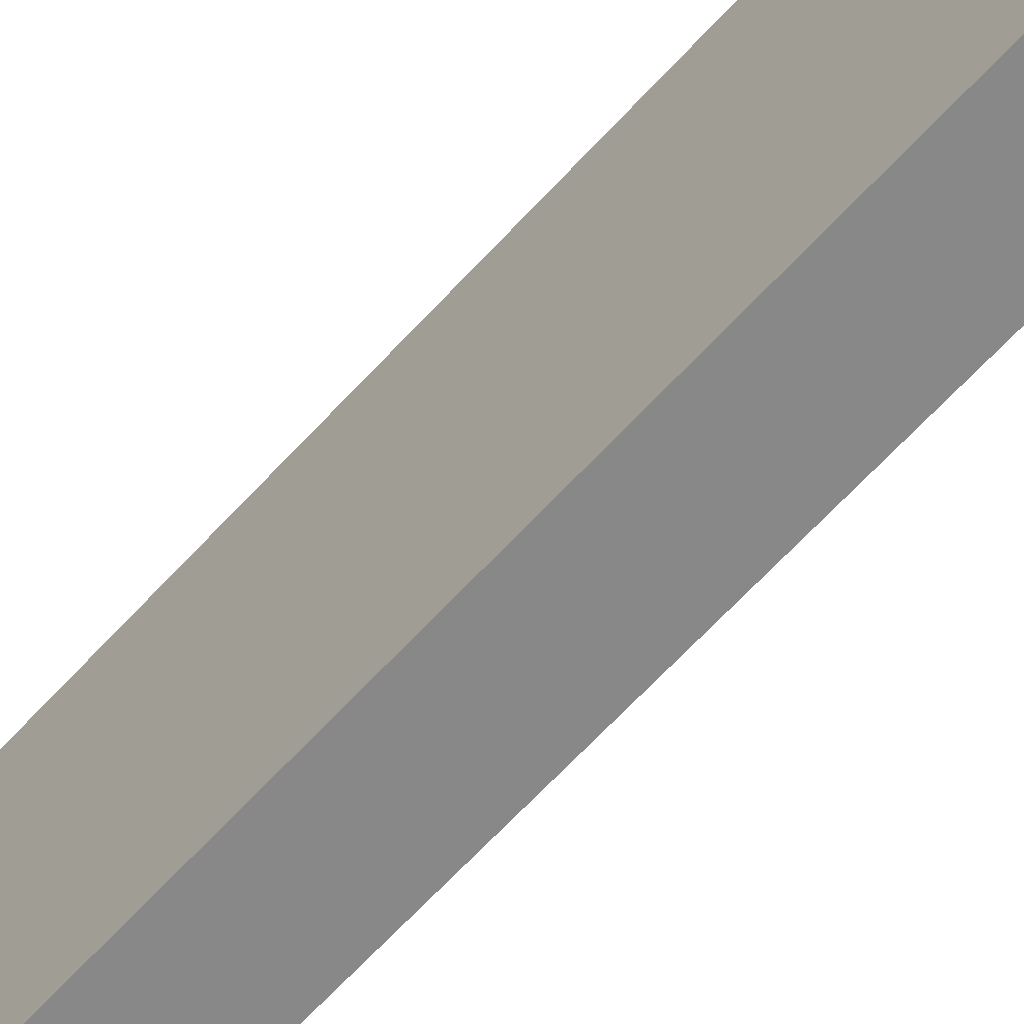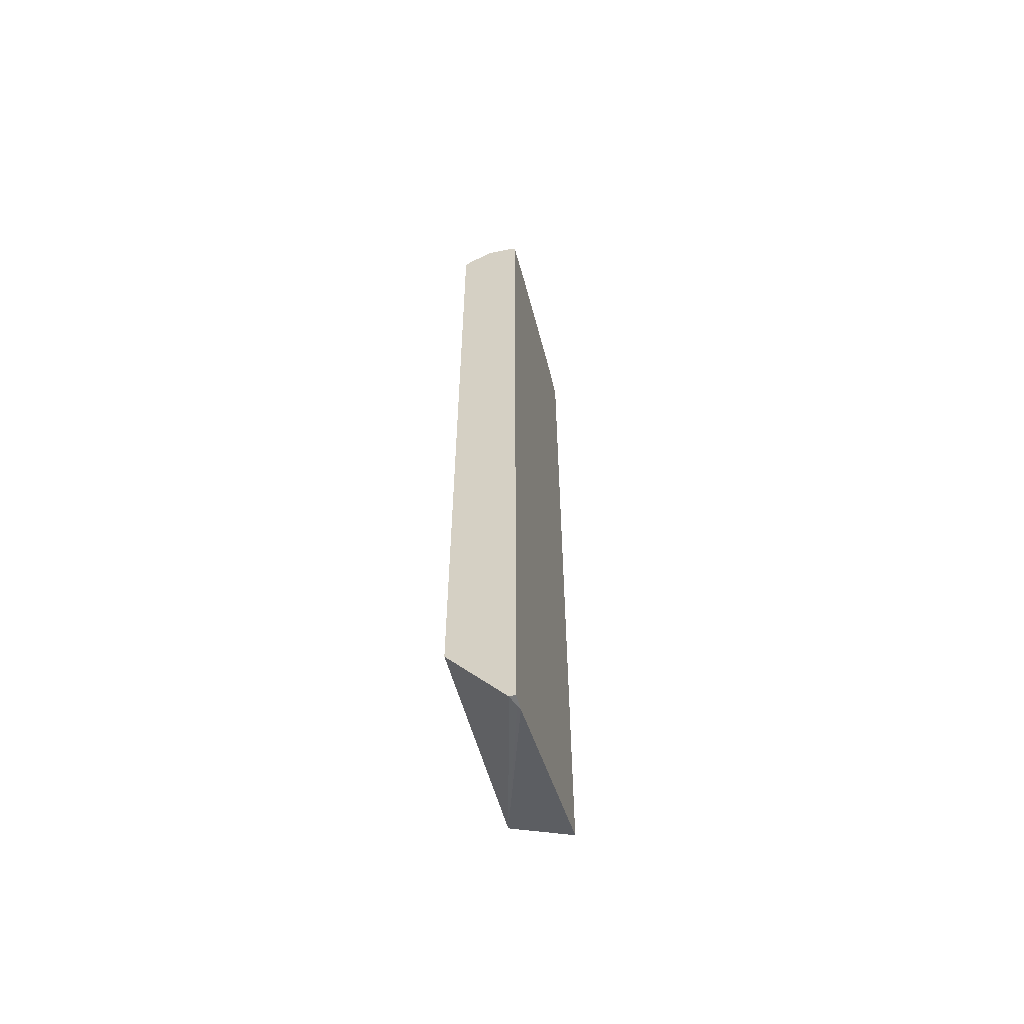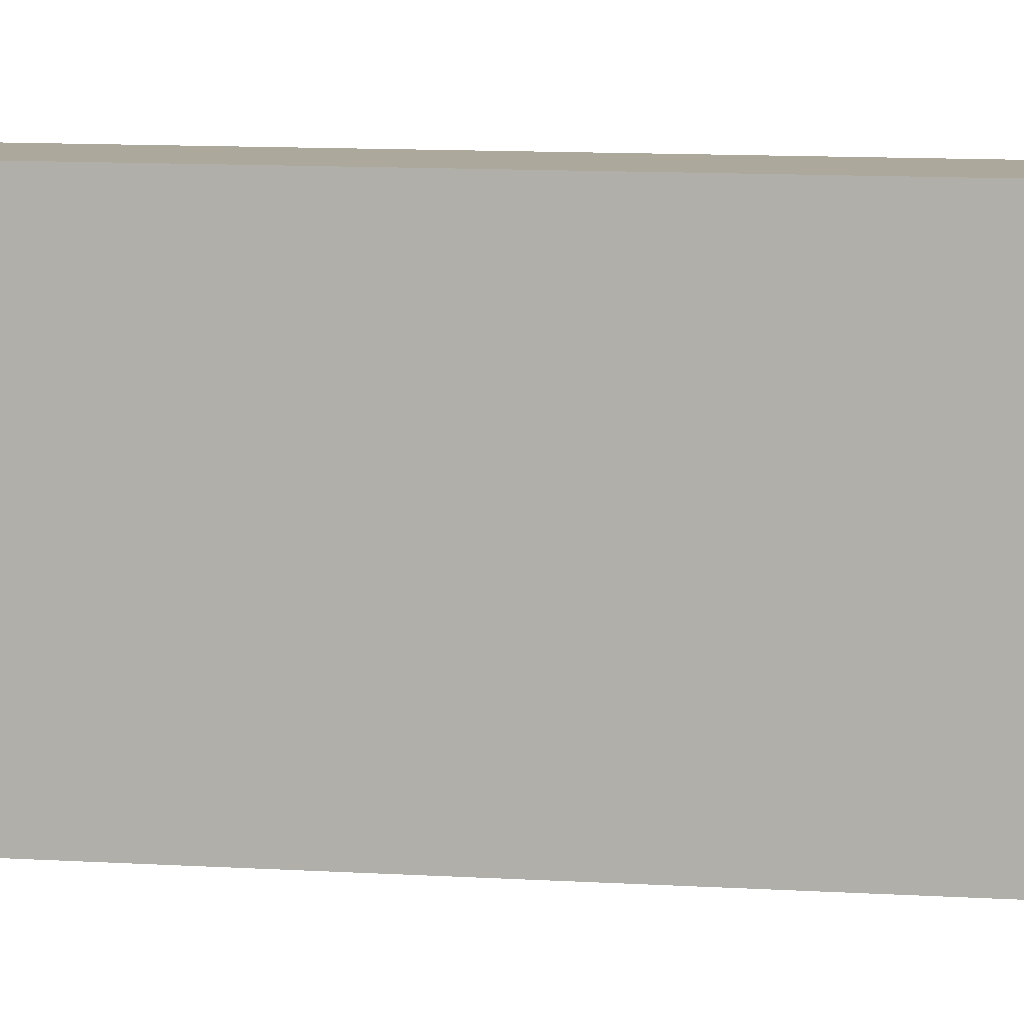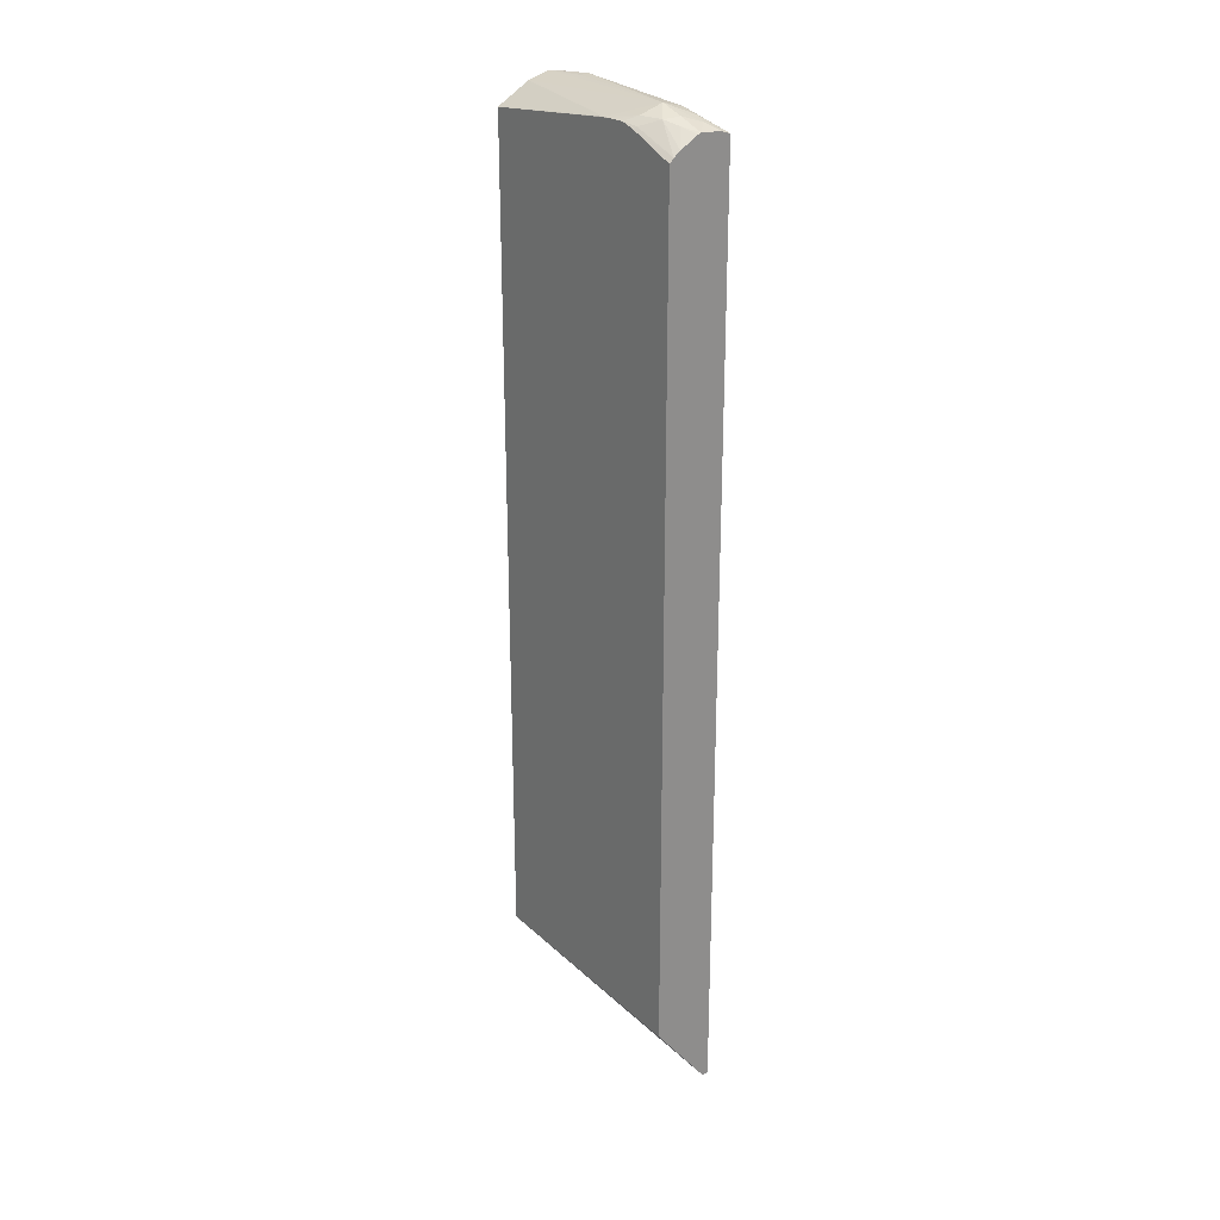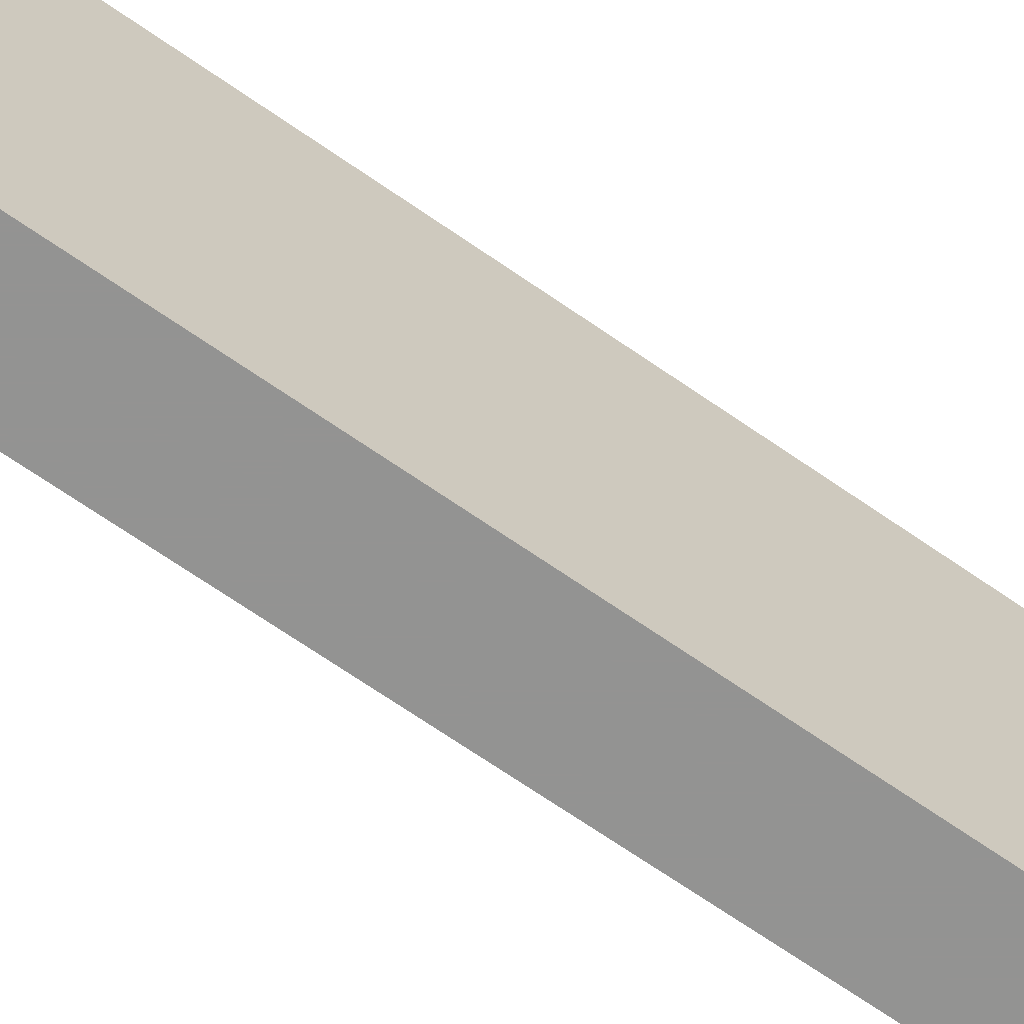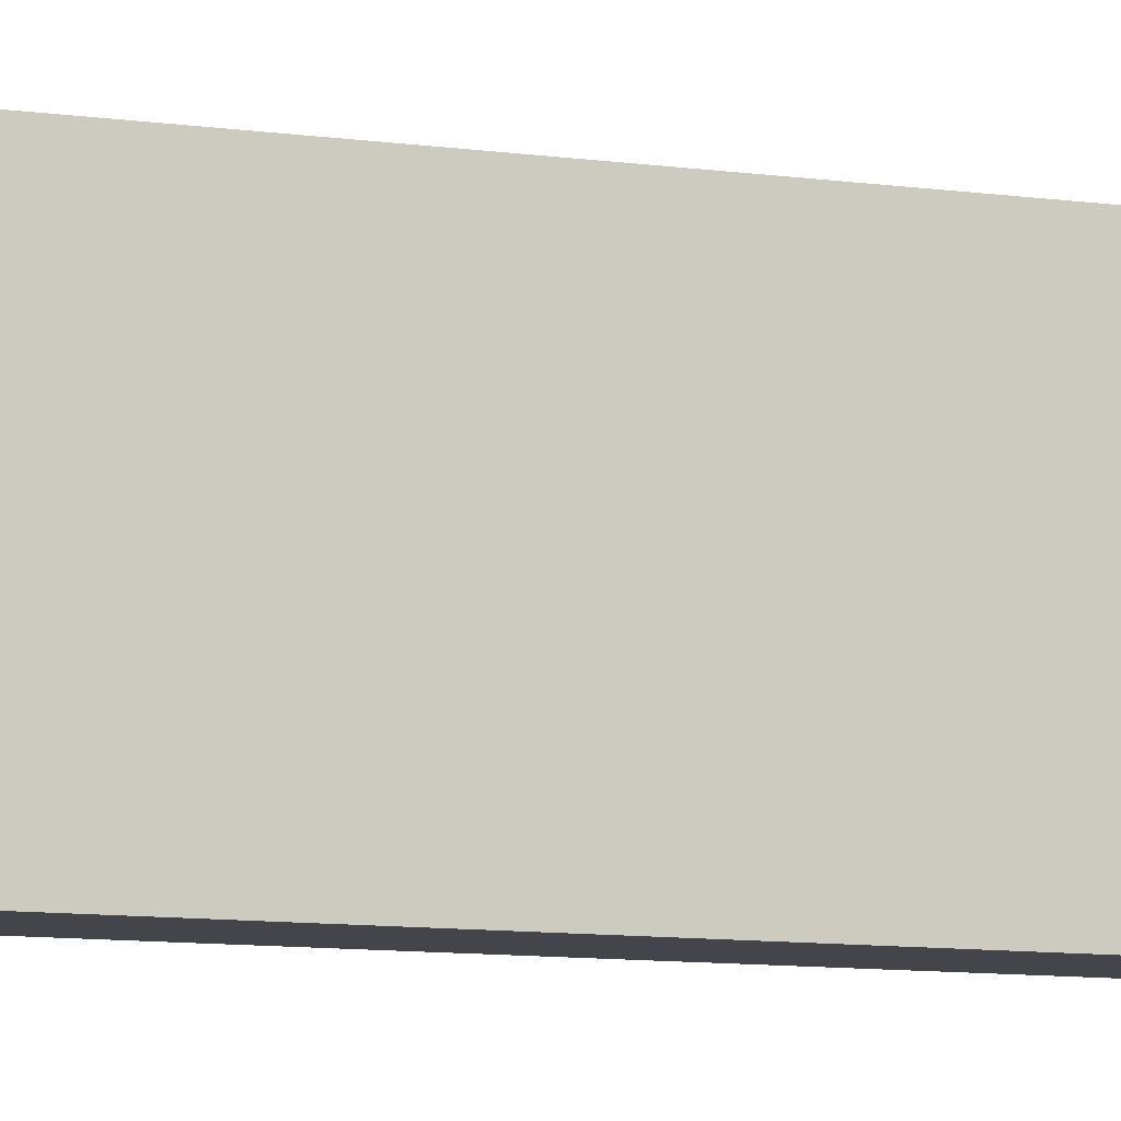
<metadata>
{"format":"obj","ext":"obj","renderer":"f3d","projection":"perspective","resolution":1024,"background":"white","views":[{"elev":-62.9,"azim":138.1,"up":"+Z"},{"elev":-58.0,"azim":14.2,"up":"+Y"},{"elev":8.5,"azim":-79.0,"up":"+Z"},{"elev":24.8,"azim":-39.4,"up":"+Y"},{"elev":-66.7,"azim":-125.2,"up":"+Z"},{"elev":-9.2,"azim":68.9,"up":"+Z"}]}
</metadata>
<code>
v -0.007364 0.03404 0.005322
v -0.00764 0.03415 0.004861
v -0.007456 0.03399 0.005322
v -0.006665 0.03397 0.005322
v -0.006939 0.03418 0.004946
v -0.007373 0.03432 0.004585
v -0.007829 0.03427 0.004397
v -0.008028 0.03368 0.005322
v -0.006364 0.03388 0.005322
v -0.006775 0.03427 0.004519
v -0.007322 0.03454 0.003822
v -0.008045 0.03431 0.003769
v -0.008378 0.03416 0.003501
v -0.008294 0.03409 0.003966
v -0.008241 0.03353 0.005322
v -0.006364 0.0342 0.003822
v -0.006629 0.03436 0.003822
v -0.006364 0.004887 0.005322
v -0.006364 0.03459 -0.0003617
v -0.006625 0.03457 -0.0003617
v -0.006629 0.03452 -0.00175
v -0.007331 0.03431 -0.00175
v -0.008019 0.03429 0.003124
v -0.008372 0.03416 0.00277
v -0.008379 0.03416 0.003124
v -0.008383 0.03416 0.003497
v -0.008383 0.03402 0.003926
v -0.008383 0.03339 0.005322
v -0.006563 0.004887 0.005322
v -0.006364 0.004887 0.004819
v -0.006364 0.03448 -0.00175
v -0.006625 0.03452 -0.00175
v -0.008383 0.03373 -0.00175
v -0.008383 0.03414 0.002759
v -0.008383 0.03416 0.003116
v -0.008383 0.007204 0.005322
v -0.006425 0.004887 0.004955
v -0.008383 0.007873 -0.00175
v -0.006364 0.007038 -0.00175
f 18 29 37
f 22 24 23
f 9 39 31
f 11 23 12
f 1 3 8
f 1 5 6
f 24 35 25
f 2 8 3
f 30 38 39
f 1 2 3
f 26 33 38
f 30 37 38
f 2 6 7
f 1 6 2
f 1 15 28
f 19 31 32
f 2 7 8
f 12 25 13
f 12 24 25
f 29 38 37
f 19 21 20
f 21 32 31
f 15 27 28
f 24 33 34
f 25 35 26
f 26 36 28
f 26 28 27
f 11 20 21
f 16 19 17
f 26 38 36
f 21 39 38
f 1 4 5
f 7 13 14
f 5 11 6
f 6 11 7
f 11 21 22
f 9 17 10
f 4 9 10
f 13 27 14
f 14 27 15
f 18 37 30
f 1 9 4
f 1 36 29
f 1 28 36
f 21 31 39
f 12 23 24
f 9 18 30
f 11 22 23
f 22 33 24
f 1 8 15
f 26 34 33
f 26 35 34
f 9 19 16
f 11 17 19
f 9 31 19
f 9 30 39
f 13 26 27
f 13 25 26
f 9 16 17
f 7 15 8
f 21 33 22
f 21 38 33
f 29 36 38
f 11 19 20
f 10 17 11
f 5 10 11
f 4 10 5
f 7 12 13
f 7 11 12
f 19 32 21
f 24 34 35
f 1 29 18
f 1 18 9
f 7 14 15

</code>
